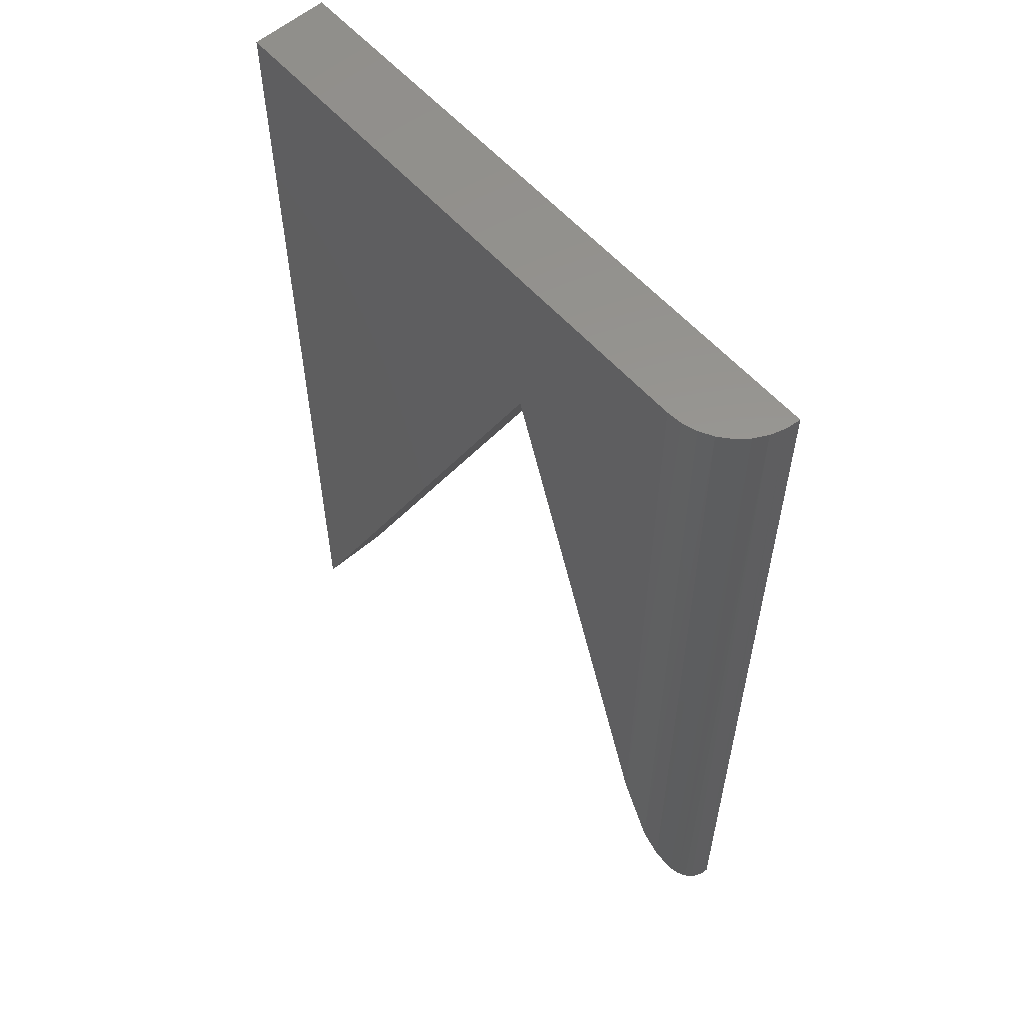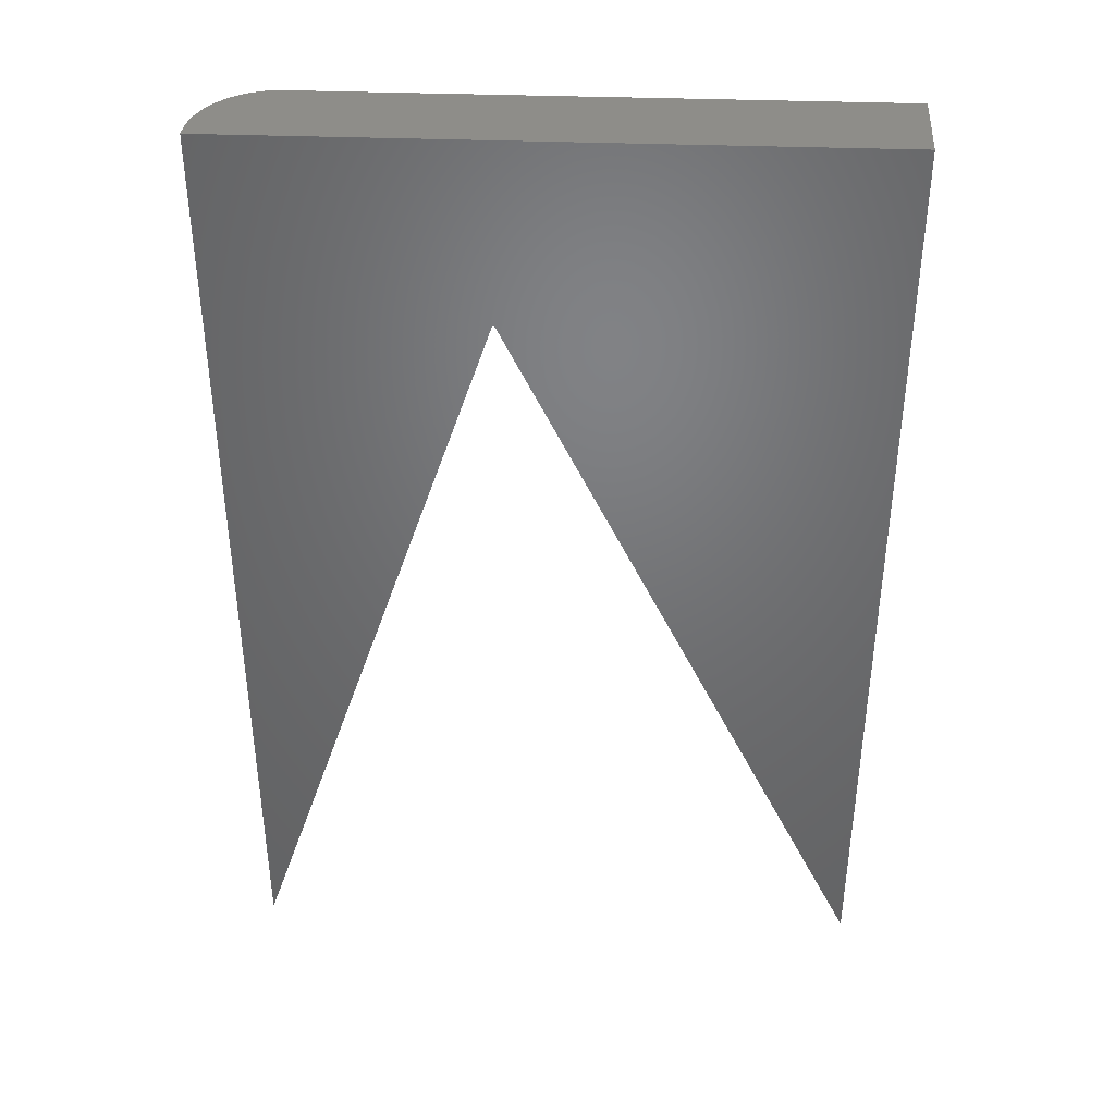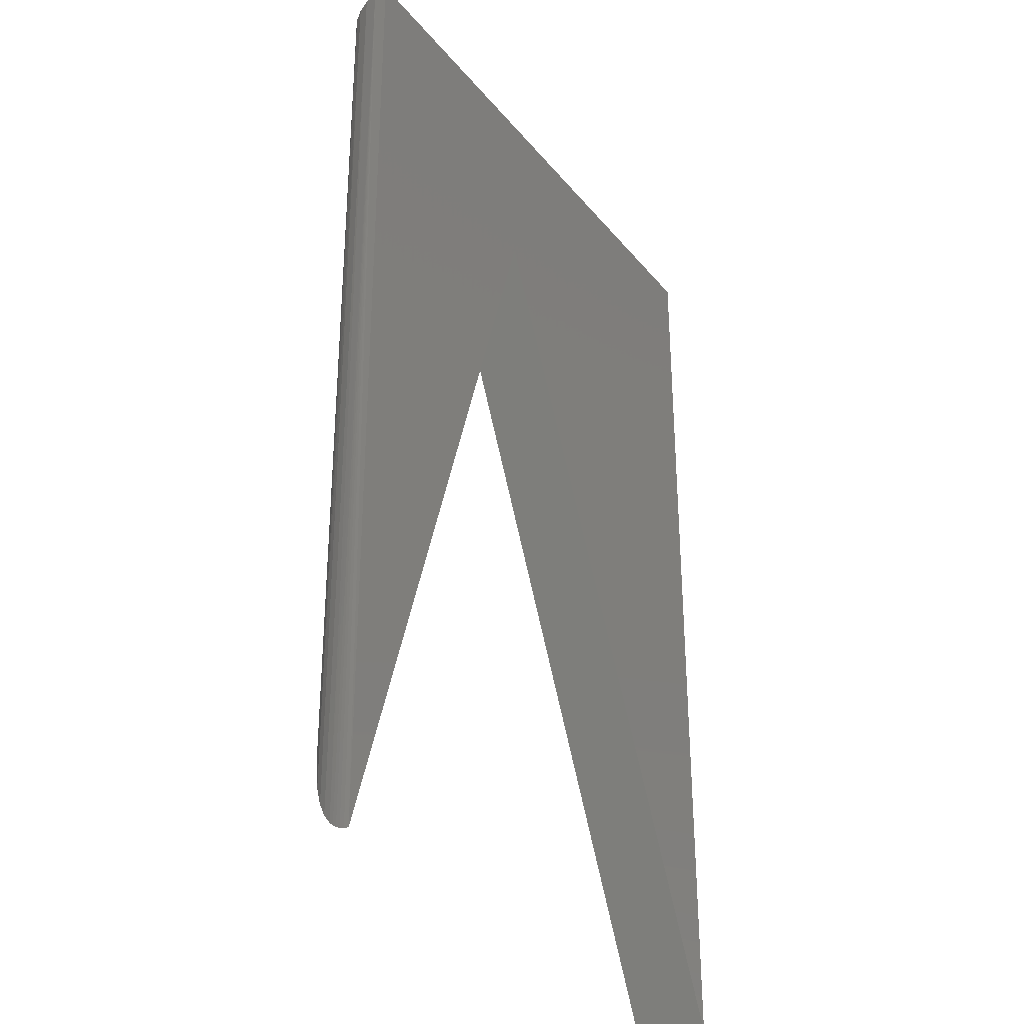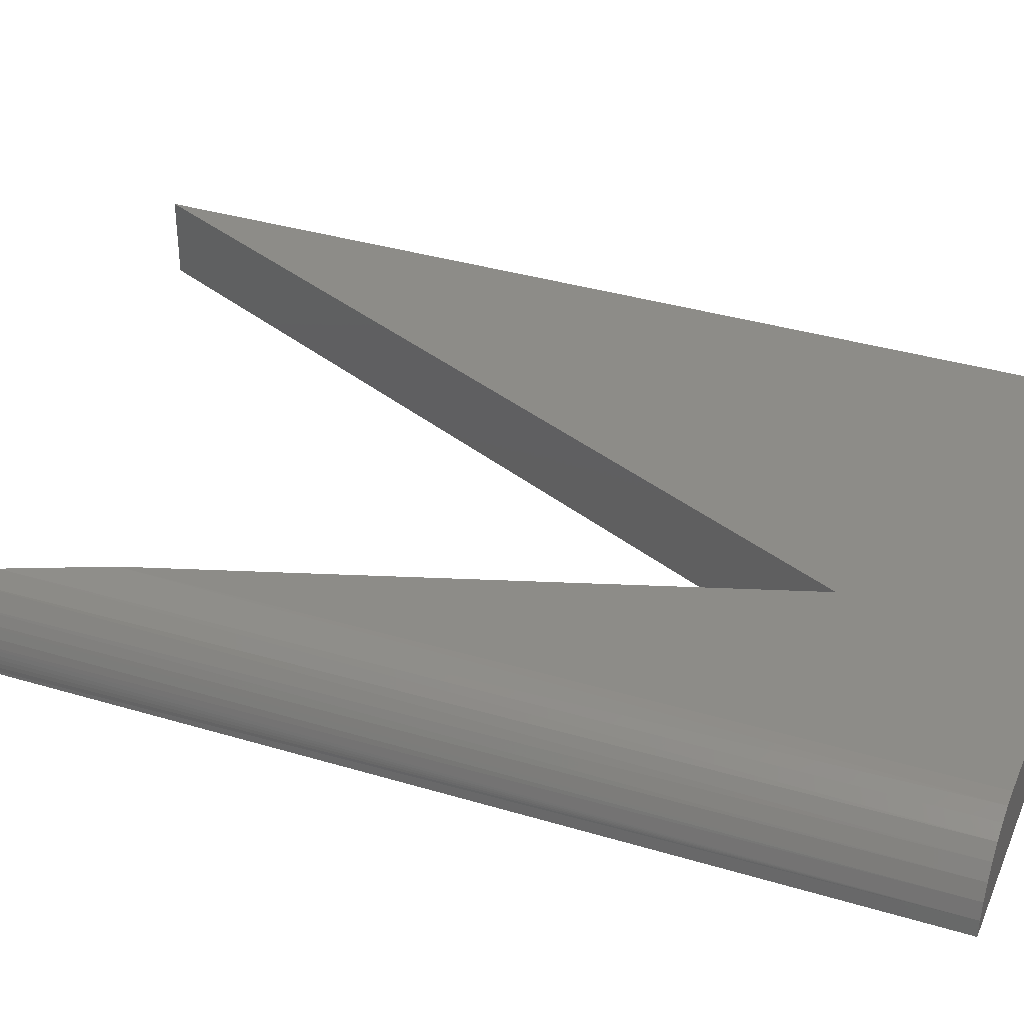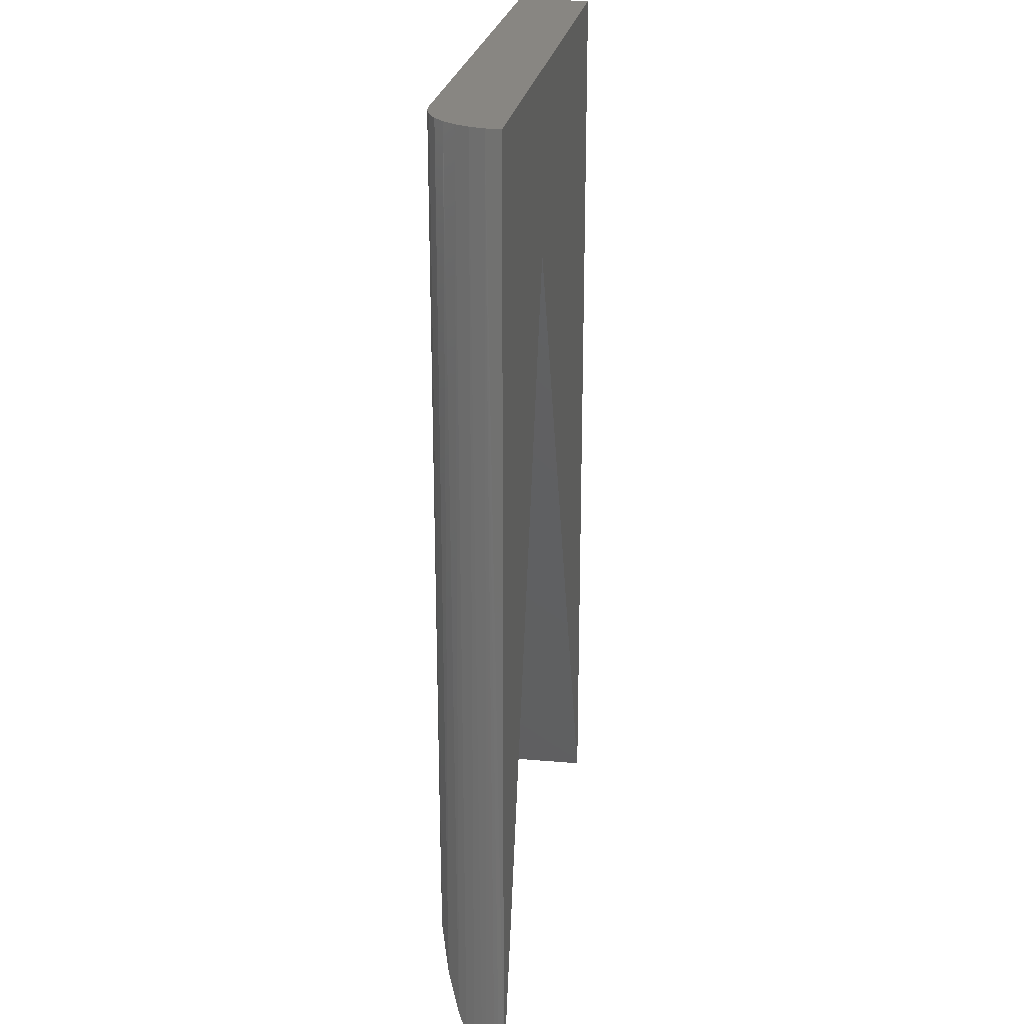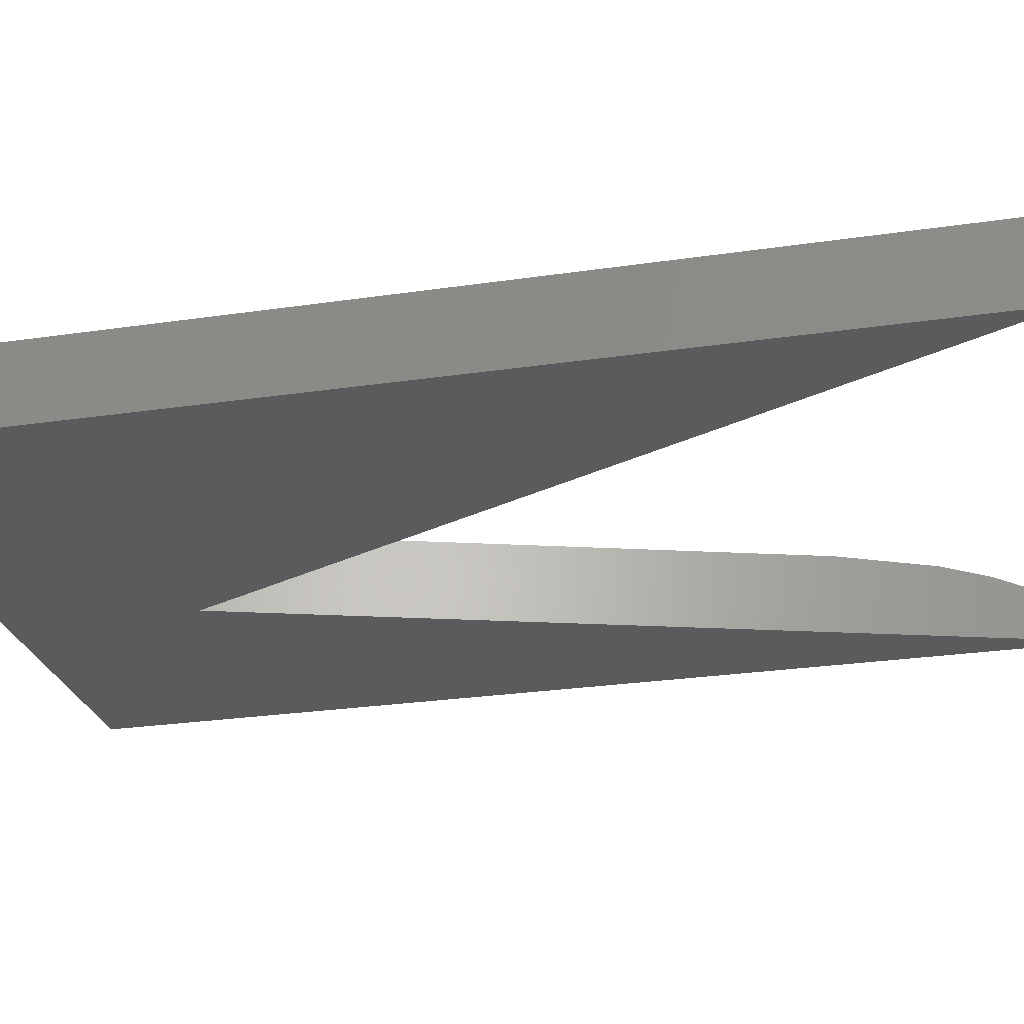
<metadata>
{"format":"stl","ext":"stl","renderer":"f3d","projection":"perspective","resolution":1024,"background":"white","views":[{"elev":58.4,"azim":-131.3,"up":"+Z"},{"elev":40.4,"azim":2.4,"up":"+Z"},{"elev":-31.9,"azim":-57.6,"up":"+Z"},{"elev":36.1,"azim":-68.5,"up":"+Y"},{"elev":23.4,"azim":-81.5,"up":"+Z"},{"elev":-26.0,"azim":103.3,"up":"+Y"}]}
</metadata>
<code>
# stl→obj: 27 verts, 50 faces
v 0.4281 6.141e-17 -0.2938
v 0.3359 2.51e-17 -0.5747
v 0.3359 6.67e-17 -0.2
v 0.6156 8.223e-17 -0.2
v 0.6156 2.741e-17 -0.6937
v 0.3035 -0.01736 -0.2
v 0.2998 -0.02411 -0.2
v 0.2976 -0.03144 -0.2
v 0.2969 -0.03906 -0.2
v 0.6156 -0.03906 -0.2
v 0.3283 -0.0007506 -0.2
v 0.321 -0.002973 -0.2
v 0.3142 -0.006583 -0.2
v 0.3083 -0.01144 -0.2
v 0.2969 -0.03906 -0.6937
v 0.297 -0.03653 -0.6935
v 0.2972 -0.03411 -0.6928
v 0.4281 -0.03906 -0.2938
v 0.2975 -0.03184 -0.6917
v 0.298 -0.02976 -0.6903
v 0.2986 -0.02746 -0.6884
v 0.3003 -0.02307 -0.6833
v 0.3026 -0.01867 -0.6762
v 0.3058 -0.01419 -0.6665
v 0.3125 -0.007798 -0.6461
v 0.3203 -0.003282 -0.6225
v 0.6156 -0.03906 -0.6937
f 1 2 3
f 1 3 4
f 1 4 5
f 6 7 8
f 9 10 4
f 9 4 3
f 9 3 11
f 9 11 12
f 9 12 13
f 9 13 14
f 9 14 6
f 9 6 8
f 15 16 17
f 2 1 18
f 2 18 15
f 2 15 17
f 2 17 19
f 2 19 20
f 2 20 21
f 2 21 22
f 2 22 23
f 2 23 24
f 2 24 25
f 2 25 26
f 18 27 10
f 18 10 9
f 18 9 15
f 15 8 16
f 15 9 8
f 2 11 3
f 2 26 11
f 11 26 12
f 13 12 26
f 26 25 13
f 14 13 25
f 25 24 14
f 6 14 24
f 24 23 6
f 7 6 23
f 7 23 22
f 7 22 21
f 7 21 8
f 8 21 20
f 8 20 19
f 8 19 17
f 8 17 16
f 27 5 10
f 10 5 4
f 18 1 27
f 27 1 5

</code>
